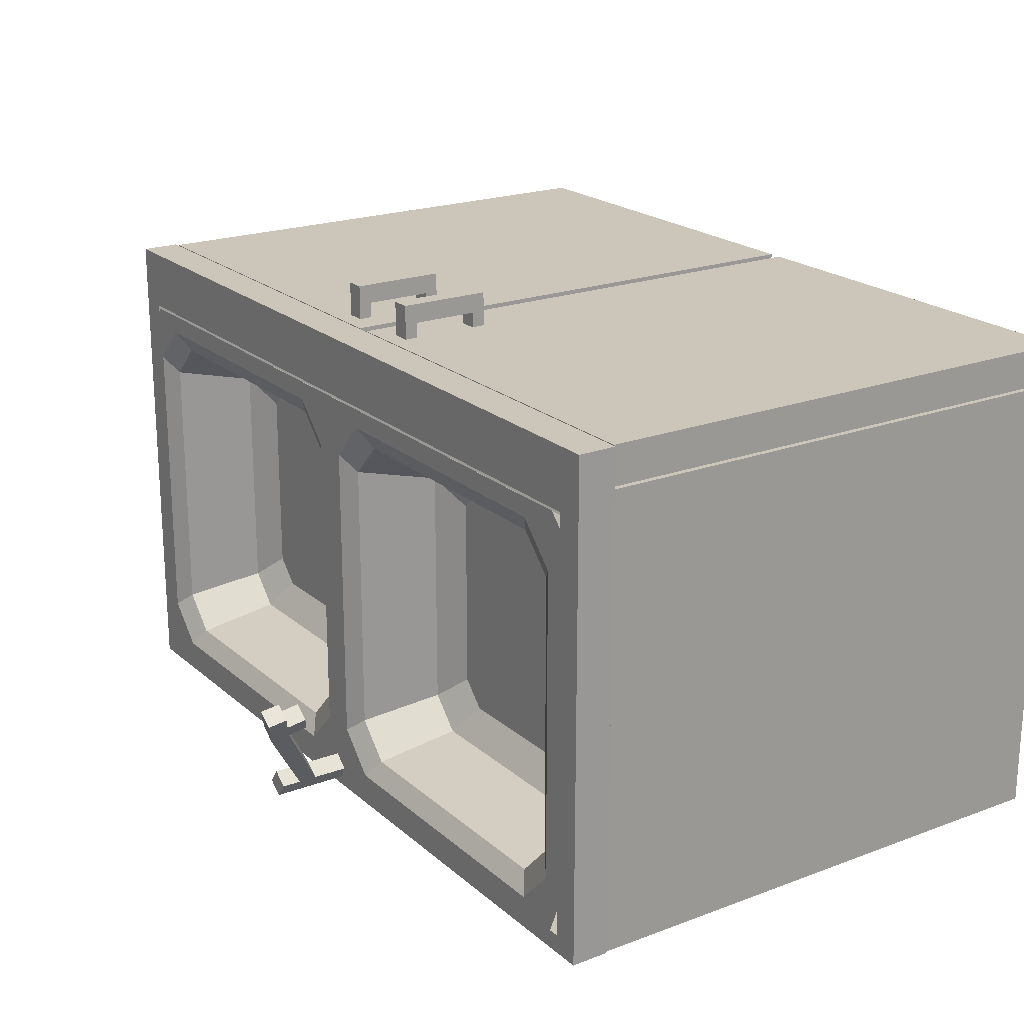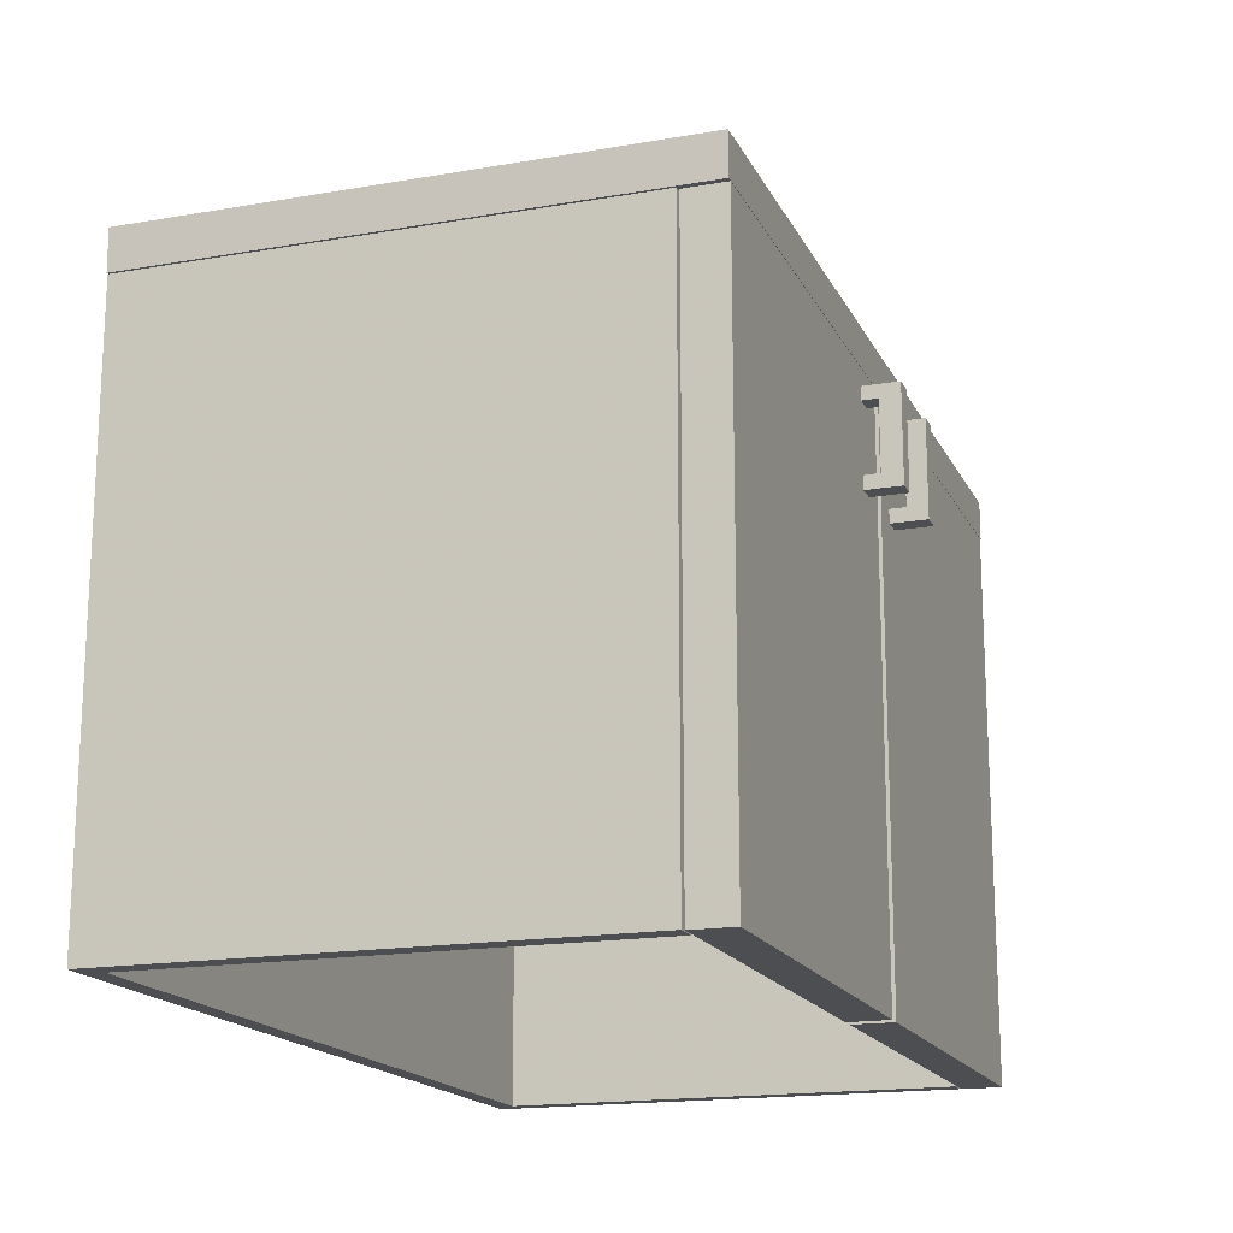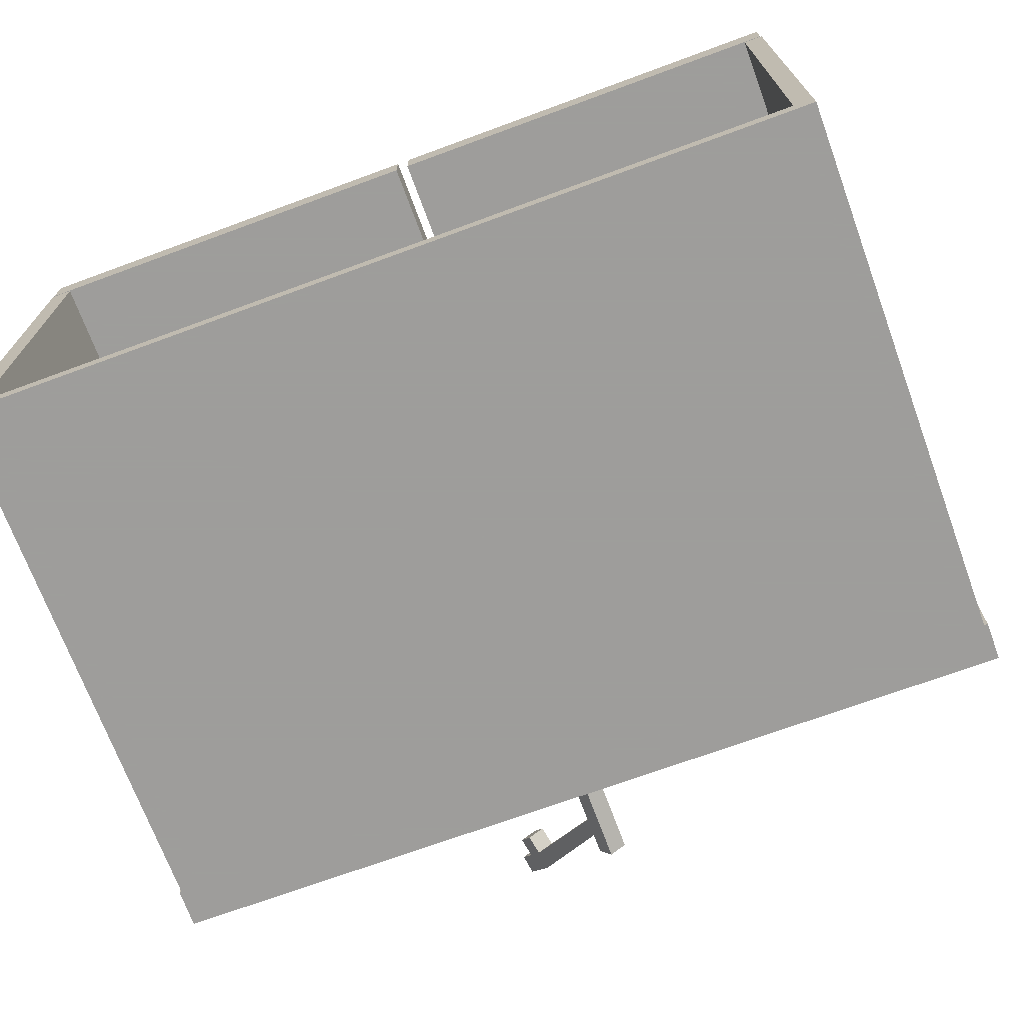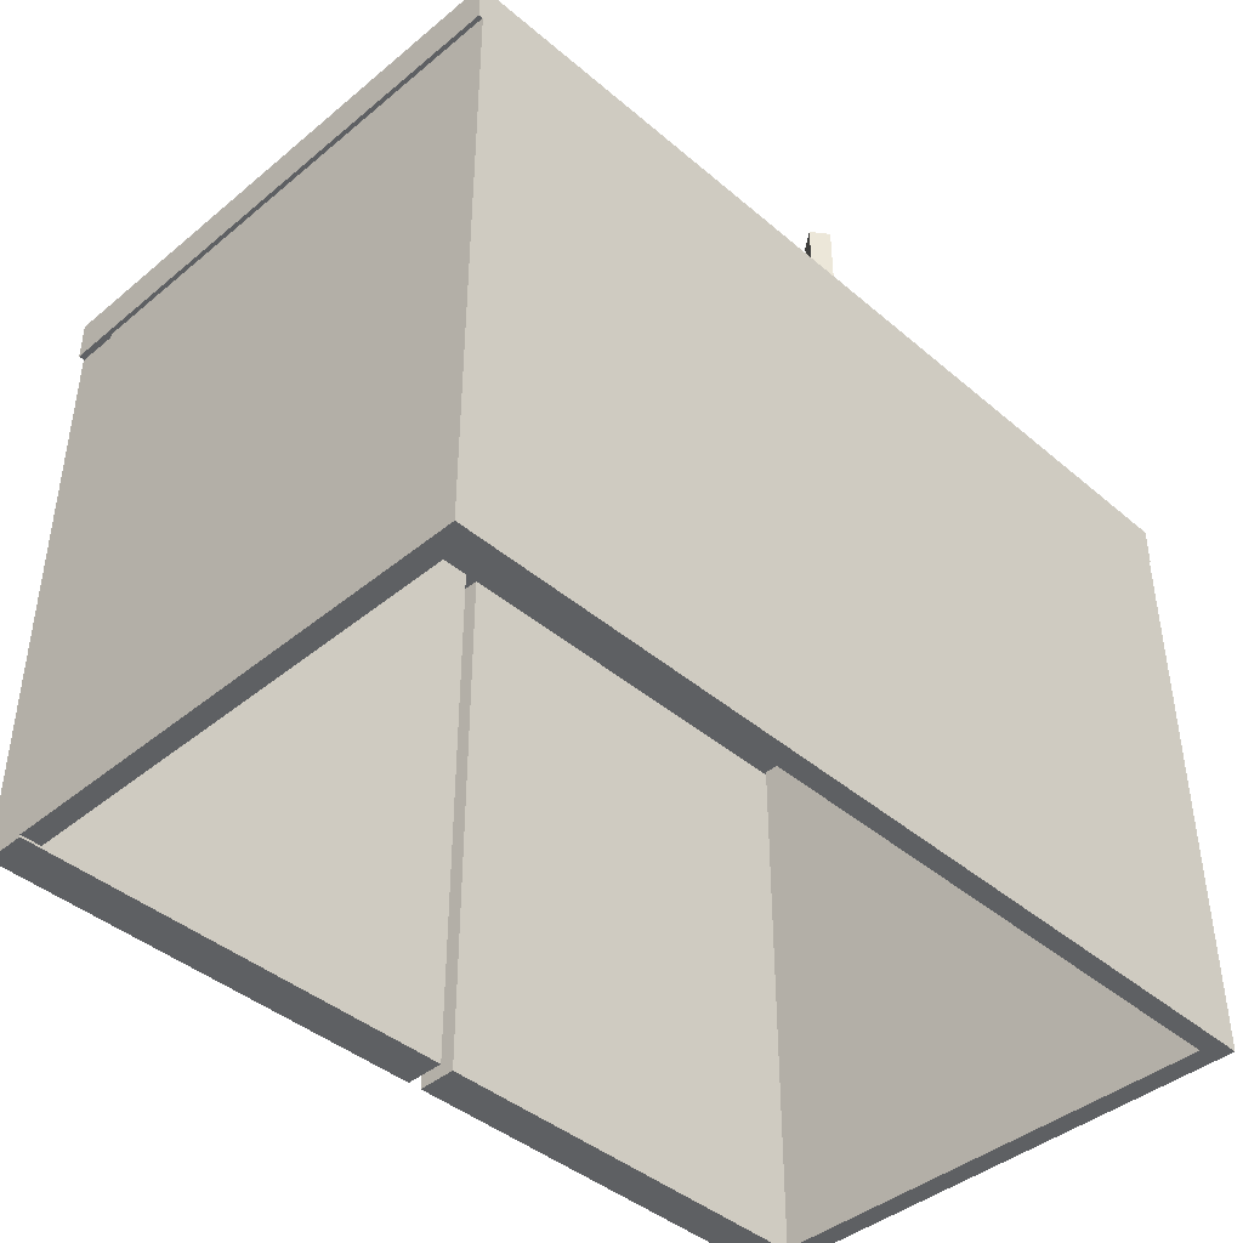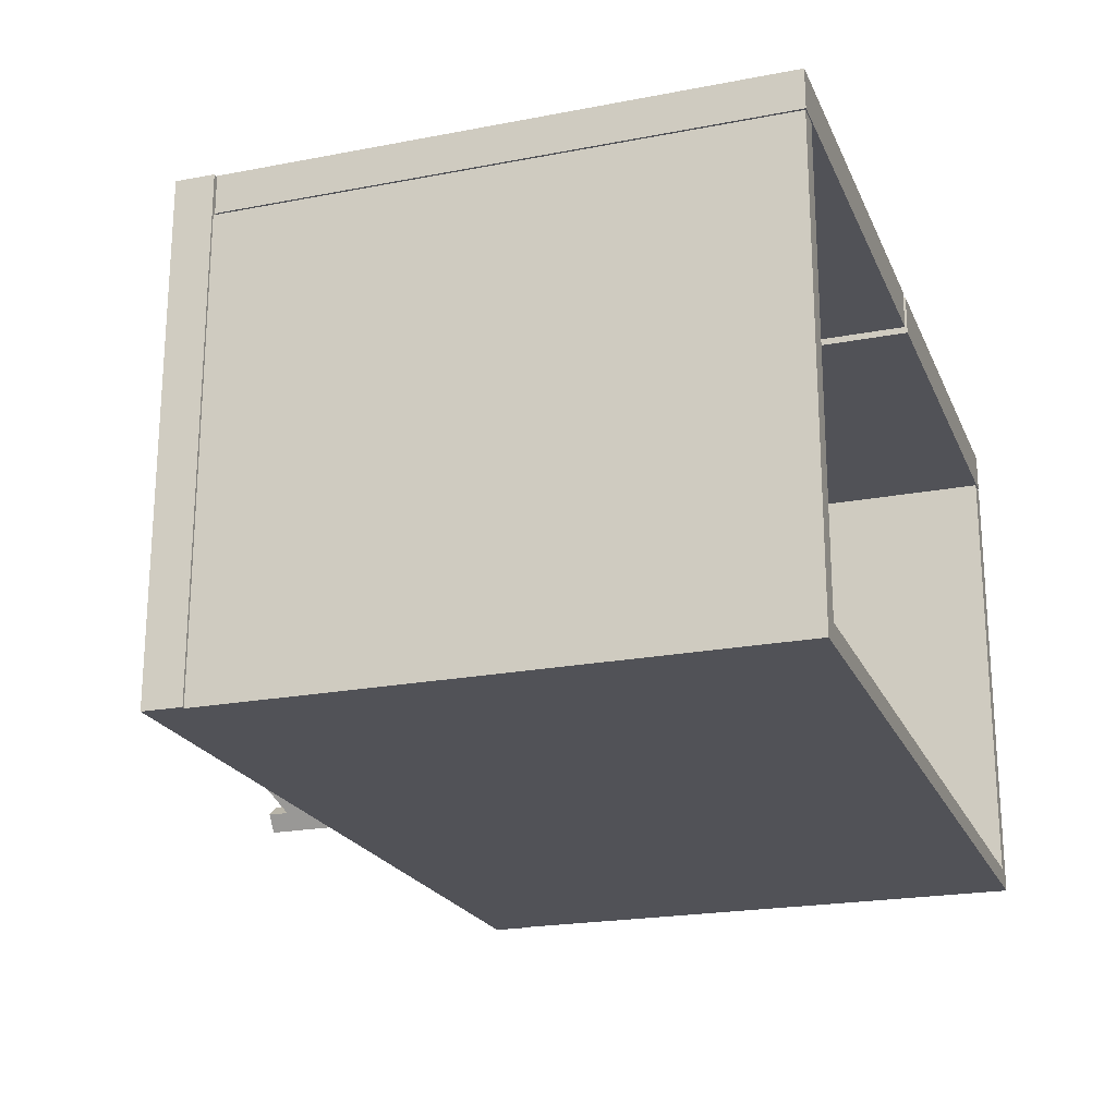
<metadata>
{"format":"obj","ext":"obj","renderer":"f3d","projection":"perspective","resolution":1024,"background":"white","views":[{"elev":20.9,"azim":-123.9,"up":"+Z"},{"elev":-17.1,"azim":-70.8,"up":"+Y"},{"elev":-70.7,"azim":20.2,"up":"+Z"},{"elev":-42.4,"azim":134.6,"up":"+Y"},{"elev":-21.5,"azim":-71.2,"up":"+Z"}]}
</metadata>
<code>
v -3.78 0.01385 -10.84
v -3.78 0.01385 -8.232
v -8.223 0.01385 -8.232
v -8.223 0.01385 -10.84
v -8.082 0.01385 -8.547
v -3.924 0.01385 -8.547
v -3.924 0.01385 -10.74
v -8.082 0.01385 -10.74
v -8.08 -0.1854 -10.74
v -3.944 -0.1854 -10.74
v -3.944 -0.1854 -8.547
v -8.08 -0.1854 -8.547
v -8.221 -0.1854 -10.84
v -8.221 -0.1854 -8.232
v -3.78 -0.1854 -8.232
v -3.78 -0.1854 -10.84
g Plane.001_Plane.001_Material
f 2 6 5 3
f 1 7 6 2
f 7 1 4 8
f 3 5 8 4
f 5 12 9 8
f 8 9 10 7
f 7 10 11 6
f 6 11 12 5
f 4 13 14 3
f 1 16 13 4
f 16 1 2 15
f 3 14 15 2
f 12 11 15 14
f 11 10 16 15
f 10 9 13 16
f 9 12 14 13
v -6.275 -0.2803 -8.252
v -6.275 -0.3473 -8.252
v -6.178 -0.3473 -8.252
v -6.178 -0.2803 -8.252
v -6.178 -0.2803 -8.152
v -6.178 -0.3473 -8.152
v -6.275 -0.3473 -8.152
v -6.275 -0.2803 -8.152
v -6.275 -0.2803 -8.052
v -6.275 -0.3473 -8.052
v -6.178 -0.3473 -8.052
v -6.178 -0.2803 -8.052
v -6.178 -0.6905 -8.052
v -6.275 -0.6905 -8.052
v -6.275 -0.6905 -8.152
v -6.178 -0.6905 -8.152
v -6.178 -0.7592 -8.152
v -6.275 -0.7592 -8.152
v -6.275 -0.7592 -8.052
v -6.178 -0.7592 -8.052
v -6.275 -0.7592 -8.252
v -6.178 -0.7592 -8.252
v -6.178 -0.6905 -8.252
v -6.275 -0.6905 -8.252
v -8.203 -0.1902 -8.231
v -8.203 -2.996 -8.231
v -8.203 -2.996 -8.431
v -8.203 -0.1902 -8.431
v -6.028 -0.1902 -8.231
v -6.028 -2.996 -8.231
v -6.028 -2.996 -8.431
v -6.028 -0.1902 -8.431
v -5.713 -0.2803 -8.252
v -5.713 -0.3473 -8.252
v -5.81 -0.3473 -8.252
v -5.81 -0.2803 -8.252
v -5.81 -0.2803 -8.152
v -5.81 -0.3473 -8.152
v -5.713 -0.3473 -8.152
v -5.713 -0.2803 -8.152
v -5.713 -0.2803 -8.052
v -5.713 -0.3473 -8.052
v -5.81 -0.3473 -8.052
v -5.81 -0.2803 -8.052
v -5.81 -0.6905 -8.052
v -5.713 -0.6905 -8.052
v -5.713 -0.6905 -8.152
v -5.81 -0.6905 -8.152
v -5.81 -0.7592 -8.152
v -5.713 -0.7592 -8.152
v -5.713 -0.7592 -8.052
v -5.81 -0.7592 -8.052
v -5.713 -0.7592 -8.252
v -5.81 -0.7592 -8.252
v -5.81 -0.6905 -8.252
v -5.713 -0.6905 -8.252
v -3.807 -0.1902 -8.231
v -3.807 -2.996 -8.231
v -3.807 -2.996 -8.431
v -3.807 -0.1902 -8.431
v -5.96 -0.1902 -8.231
v -5.96 -2.996 -8.231
v -5.96 -2.996 -8.431
v -5.96 -0.1902 -8.431
v -8.099 -2.995 -10.74
v -8.099 -2.995 -10.84
v -3.899 -2.995 -10.84
v -3.899 -2.995 -10.74
v -8.099 -0.1855 -10.74
v -8.099 -0.1855 -10.84
v -3.899 -0.1855 -10.84
v -3.899 -0.1855 -10.74
v -8.208 -0.1855 -10.84
v -8.208 -0.1855 -10.74
v -8.208 -2.995 -10.84
v -8.208 -2.995 -10.74
v -3.799 -0.1855 -10.74
v -3.799 -0.1855 -10.84
v -3.799 -2.995 -10.74
v -3.799 -2.995 -10.84
v -3.799 -2.995 -8.442
v -3.799 -0.1855 -8.442
v -3.899 -0.1855 -8.442
v -3.899 -2.995 -8.442
v -8.208 -2.995 -8.442
v -8.208 -0.1855 -8.442
v -8.099 -0.1855 -8.442
v -8.099 -2.995 -8.442
g Cube.002_Cube.002_Wood_Cherry
f 45 48 44 41
f 46 45 41 42
f 47 46 42 43
f 48 47 43 44
f 44 43 42 41
f 46 47 48 45
f 77 73 76 80
f 78 74 73 77
f 79 75 74 78
f 80 76 75 79
f 76 73 74 75
f 78 77 80 79
f 81 82 83 84
f 85 88 87 86
f 82 86 87 83
f 85 81 84 88
f 86 82 91 89
f 85 86 89 90
f 82 81 92 91
f 92 90 89 91
f 83 87 94 96
f 87 88 93 94
f 84 83 96 95
f 96 94 93 95
f 93 88 99 98
f 95 93 98 97
f 84 95 97 100
f 88 84 100 99
f 99 100 97 98
f 92 81 104 101
f 90 92 101 102
f 85 90 102 103
f 81 85 103 104
f 104 103 102 101
g Cube.002_Cube.002_Aluminum
f 17 18 19 20
f 19 22 21 20
f 24 17 20 21
f 17 24 23 18
f 18 23 22 19
f 24 25 26 23
f 21 28 25 24
f 22 27 28 21
f 25 28 27 26
f 26 30 31 23
f 27 29 30 26
f 22 32 29 27
f 23 31 32 22
f 32 33 36 29
f 29 36 35 30
f 30 35 34 31
f 34 35 36 33
f 34 37 40 31
f 33 38 37 34
f 32 39 38 33
f 31 40 39 32
f 40 37 38 39
f 49 50 51 52
f 51 54 53 52
f 56 49 52 53
f 49 56 55 50
f 50 55 54 51
f 56 57 58 55
f 53 60 57 56
f 54 59 60 53
f 57 60 59 58
f 58 62 63 55
f 59 61 62 58
f 54 64 61 59
f 55 63 64 54
f 64 65 68 61
f 61 68 67 62
f 62 67 66 63
f 66 67 68 65
f 66 69 72 63
f 65 70 69 66
f 64 71 70 65
f 63 72 71 64
f 72 69 70 71
v -5.993 0.3236 -10.64
v -5.993 0.2261 -10.64
v -6.071 0.2261 -10.7
v -6.071 0.3236 -10.7
v -6.375 0.679 -10.14
v -6.392 0.5854 -10.12
v -6.47 0.5854 -10.17
v -6.453 0.679 -10.2
v -6.01 0.3236 -10.78
v -6.01 0.2261 -10.78
v -5.932 0.2261 -10.72
v -5.932 0.3236 -10.72
v -5.932 0.02612 -10.72
v -6.01 0.02612 -10.78
v -6.071 0.02612 -10.7
v -5.993 0.02612 -10.64
v -5.932 0.4236 -10.72
v -6.01 0.4236 -10.78
v -6.071 0.4236 -10.7
v -5.993 0.4236 -10.64
v -6.511 0.7163 -10.12
v -6.528 0.6228 -10.1
v -6.45 0.6228 -10.04
v -6.433 0.7163 -10.06
v -6.49 0.7507 -9.987
v -6.507 0.6571 -9.965
v -6.584 0.6571 -10.02
v -6.567 0.7507 -10.05
v -6.472 0.5303 -10.01
v -6.55 0.5303 -10.07
v -6.491 0.493 -10.15
v -6.414 0.493 -10.09
g Cube.001_Cube.001_Aluminum
f 105 109 110 106
f 106 110 111 107
f 107 111 112 108
f 109 105 108 112
f 107 108 113 114
f 105 106 115 116
f 114 113 116 115
f 114 115 117 118
f 115 106 120 117
f 107 114 118 119
f 106 107 119 120
f 120 119 118 117
f 116 113 122 121
f 105 116 121 124
f 113 108 123 122
f 108 105 124 123
f 123 124 121 122
f 109 112 125 128
f 112 111 126 125
f 110 109 128 127
f 127 128 129 130
f 126 127 130 131
f 125 126 131 132
f 128 125 132 129
f 129 132 131 130
f 127 126 134 133
f 110 127 133 136
f 126 111 135 134
f 111 110 136 135
f 135 136 133 134
v -7.068 0.04043 -8.643
v -6.109 0.04043 -9.643
v -7.068 0.04043 -10.64
v -8.026 0.04043 -9.643
v -6.301 0.04043 -8.643
v -7.835 0.04043 -8.643
v -6.109 0.04043 -10.44
v -6.109 0.04043 -8.843
v -6.301 0.04043 -10.64
v -7.835 0.04043 -10.64
v -8.026 0.04043 -8.843
v -8.026 0.04043 -10.44
v -7.068 -0.01763 -8.744
v -6.378 -0.01763 -8.744
v -7.758 -0.01763 -8.744
v -6.205 -0.01763 -9.643
v -6.205 -0.01763 -10.36
v -6.205 -0.01763 -8.924
v -7.068 -0.01763 -10.54
v -6.378 -0.01763 -10.54
v -7.758 -0.01763 -10.54
v -7.93 -0.01763 -9.643
v -7.93 -0.01763 -8.924
v -7.93 -0.01763 -10.36
v -6.46 -0.424 -8.851
v -7.068 -0.424 -8.851
v -7.675 -0.424 -8.851
v -6.308 -0.424 -9.643
v -6.308 -0.424 -10.28
v -6.308 -0.424 -9.01
v -7.068 -0.424 -10.44
v -6.46 -0.424 -10.44
v -7.675 -0.424 -10.44
v -7.827 -0.424 -9.01
v -7.827 -0.424 -9.643
v -7.827 -0.424 -10.28
v -7.068 -0.519 -9.013
v -6.585 -0.519 -9.013
v -7.551 -0.519 -9.013
v -6.464 -0.519 -10.15
v -6.464 -0.519 -9.643
v -6.464 -0.519 -9.139
v -6.585 -0.519 -10.27
v -7.068 -0.519 -10.27
v -7.551 -0.519 -10.27
v -7.672 -0.519 -9.643
v -7.672 -0.519 -9.139
v -7.672 -0.519 -10.15
v -7.068 -0.519 -9.643
v -6.766 -0.519 -9.643
v -7.37 -0.519 -9.643
v -5.917 0.04043 -9.643
v -5.917 0.04043 -10.44
v -5.917 0.04043 -8.843
v -5.261 -0.519 -9.643
v -4.657 -0.519 -9.643
v -4.959 -0.519 -9.643
v -5.563 -0.519 -10.15
v -5.563 -0.519 -9.139
v -5.563 -0.519 -9.643
v -5.442 -0.519 -10.27
v -4.959 -0.519 -10.27
v -4.476 -0.519 -10.27
v -4.355 -0.519 -9.139
v -4.355 -0.519 -9.643
v -4.355 -0.519 -10.15
v -5.442 -0.519 -9.013
v -4.476 -0.519 -9.013
v -4.959 -0.519 -9.013
v -5.718 -0.424 -10.28
v -5.718 -0.424 -9.643
v -5.718 -0.424 -9.01
v -5.566 -0.424 -10.44
v -4.351 -0.424 -10.44
v -4.959 -0.424 -10.44
v -4.199 -0.424 -9.01
v -4.199 -0.424 -10.28
v -4.199 -0.424 -9.643
v -5.566 -0.424 -8.851
v -4.959 -0.424 -8.851
v -4.351 -0.424 -8.851
v -5.821 -0.01763 -10.36
v -5.821 -0.01763 -8.924
v -5.821 -0.01763 -9.643
v -5.649 -0.01763 -10.54
v -4.269 -0.01763 -10.54
v -4.959 -0.01763 -10.54
v -4.097 -0.01763 -8.924
v -4.097 -0.01763 -10.36
v -4.097 -0.01763 -9.643
v -5.649 -0.01763 -8.744
v -4.269 -0.01763 -8.744
v -4.959 -0.01763 -8.744
v -5.726 0.04043 -10.64
v -4.192 0.04043 -10.64
v -4 0.04043 -8.843
v -4 0.04043 -10.44
v -5.726 0.04043 -8.643
v -4.192 0.04043 -8.643
v -4.959 0.04043 -10.64
v -4 0.04043 -9.643
v -4.959 0.04043 -8.643
v -7.068 0.04043 -10.74
v -6.301 0.04043 -10.74
v -7.835 0.04043 -10.74
v -5.726 0.04043 -10.74
v -4.959 0.04043 -10.74
v -4.192 0.04043 -10.74
v -3.905 0.04043 -9.643
v -3.905 0.04043 -8.843
v -3.905 0.04043 -10.44
v -8.122 0.04043 -9.643
v -8.122 0.04043 -8.843
v -8.122 0.04043 -10.44
v -7.068 0.04043 -8.543
v -6.301 0.04043 -8.543
v -7.835 0.04043 -8.543
v -4.959 0.04043 -8.543
v -5.726 0.04043 -8.543
v -4.192 0.04043 -8.543
v -8.124 0.04043 -8.614
v -8.054 0.04043 -8.542
v -3.906 0.04043 -8.642
v -3.999 0.04043 -8.545
v -3.961 0.04043 -10.74
v -3.909 0.04043 -10.58
v -8.055 0.04043 -10.74
v -8.123 0.04043 -10.57
g Plane_Plane_Aluminum
f 149 137 141 150
f 142 137 149 151
f 143 153 152 138
f 144 138 152 154
f 139 155 156 145
f 139 146 157 155
f 140 147 159 158
f 148 140 158 160
f 143 145 156 153
f 148 160 157 146
f 142 151 159 147
f 144 154 150 141
f 150 161 162 149
f 151 149 162 163
f 153 165 164 152
f 154 152 164 166
f 155 167 168 156
f 155 157 169 167
f 158 159 170 171
f 160 158 171 172
f 153 156 168 165
f 160 172 169 157
f 151 163 170 159
f 154 166 161 150
f 161 174 173 162
f 163 162 173 175
f 165 176 177 164
f 166 164 177 178
f 167 180 179 168
f 167 169 181 180
f 171 170 183 182
f 172 171 182 184
f 165 168 179 176
f 172 184 181 169
f 163 175 183 170
f 166 178 174 161
f 176 179 186 177
f 179 180 185 186
f 180 181 187 185
f 184 182 187 181
f 175 187 182 183
f 173 185 187 175
f 173 174 186 185
f 177 186 174 178
f 138 188 189 143
f 138 144 190 188
f 201 192 204 200
f 205 204 192 193
f 205 193 191 203
f 203 191 196 195
f 194 196 191 197
f 198 197 191 193
f 199 198 193 192
f 202 199 192 201
f 212 200 204 217
f 215 203 195 208
f 206 194 197 209
f 213 210 199 202
f 206 207 196 194
f 207 208 195 196
f 211 209 197 198
f 211 198 199 210
f 212 214 201 200
f 213 202 201 214
f 215 216 205 203
f 217 204 205 216
f 224 212 217 228
f 227 215 208 219
f 218 206 209 221
f 225 222 210 213
f 218 220 207 206
f 220 219 208 207
f 223 221 209 211
f 223 211 210 222
f 224 226 214 212
f 225 213 214 226
f 227 229 216 215
f 228 217 216 229
f 232 224 228 235
f 234 227 219 190
f 189 218 221 230
f 233 231 222 225
f 189 188 220 218
f 188 190 219 220
f 236 230 221 223
f 236 223 222 231
f 232 237 226 224
f 233 225 226 237
f 234 238 229 227
f 235 228 229 238
f 141 234 190 144
f 143 189 230 145
f 145 240 239 139
f 146 139 239 241
f 230 236 243 242
f 231 244 243 236
f 230 242 240 145
f 237 232 246 245
f 237 245 247 233
f 147 140 248 249
f 140 148 250 248
f 137 251 252 141
f 137 142 253 251
f 238 234 255 254
f 238 254 256 235
f 141 252 255 234
f 142 147 249 253
f 253 249 257 258
f 146 241 250 148
f 231 233 247 244
f 232 235 256 246
f 256 260 259 246
f 247 262 261 244
f 250 241 263 264

</code>
